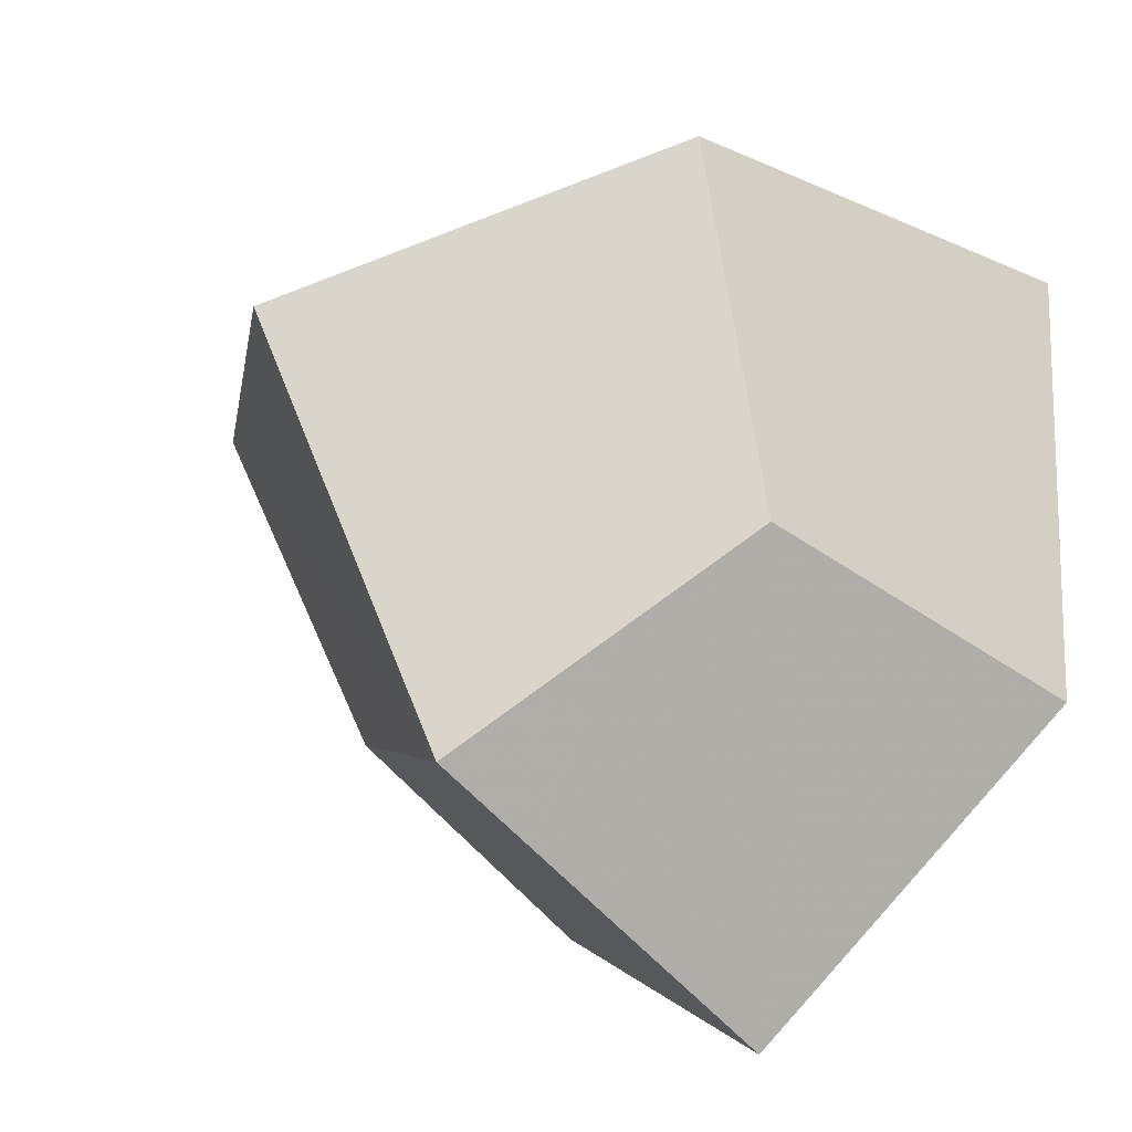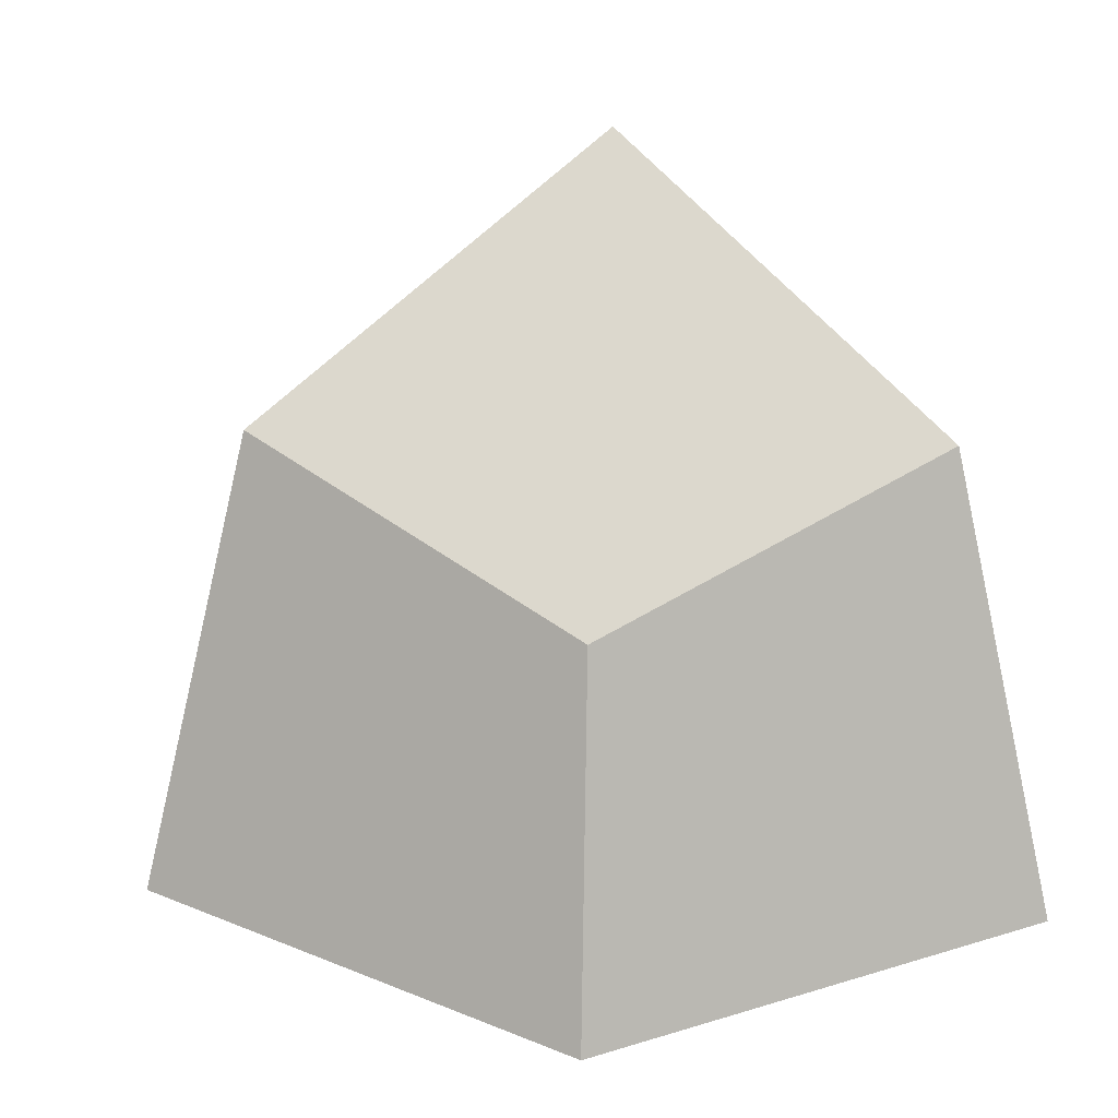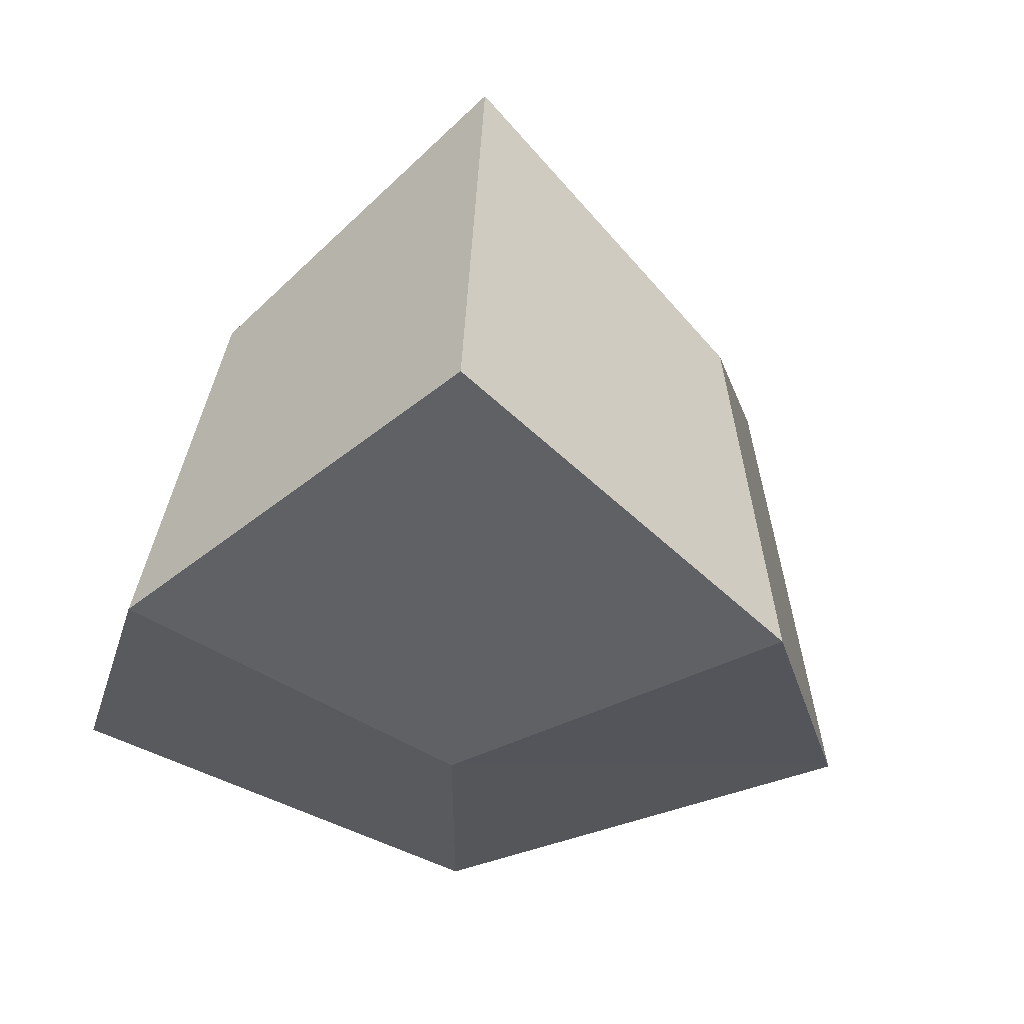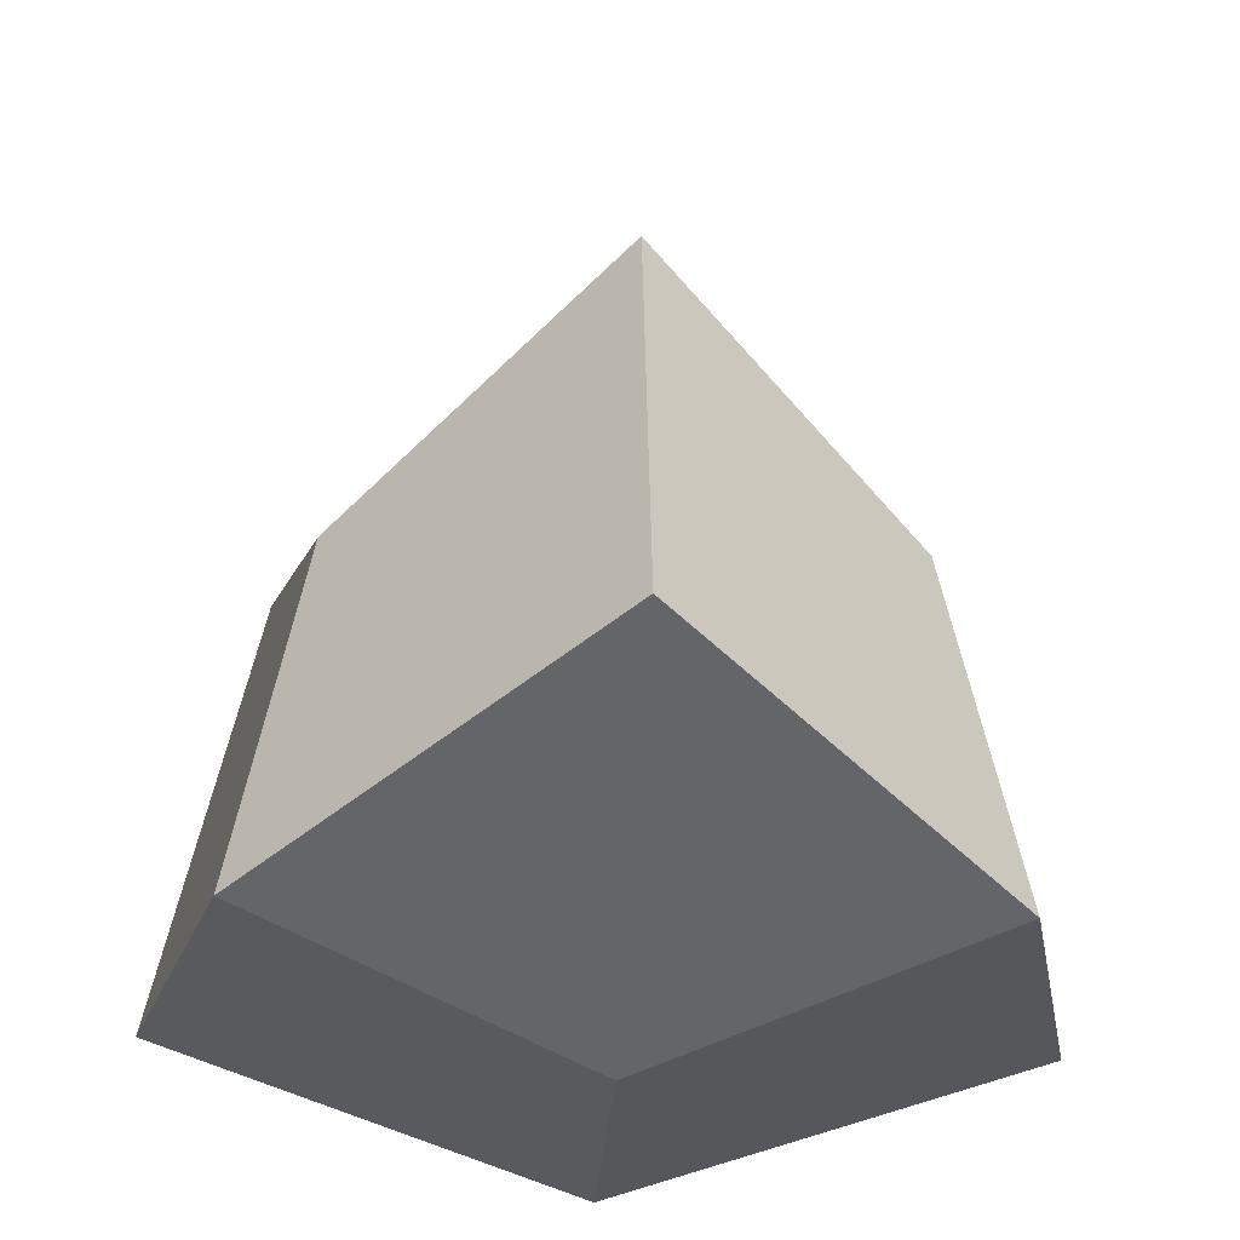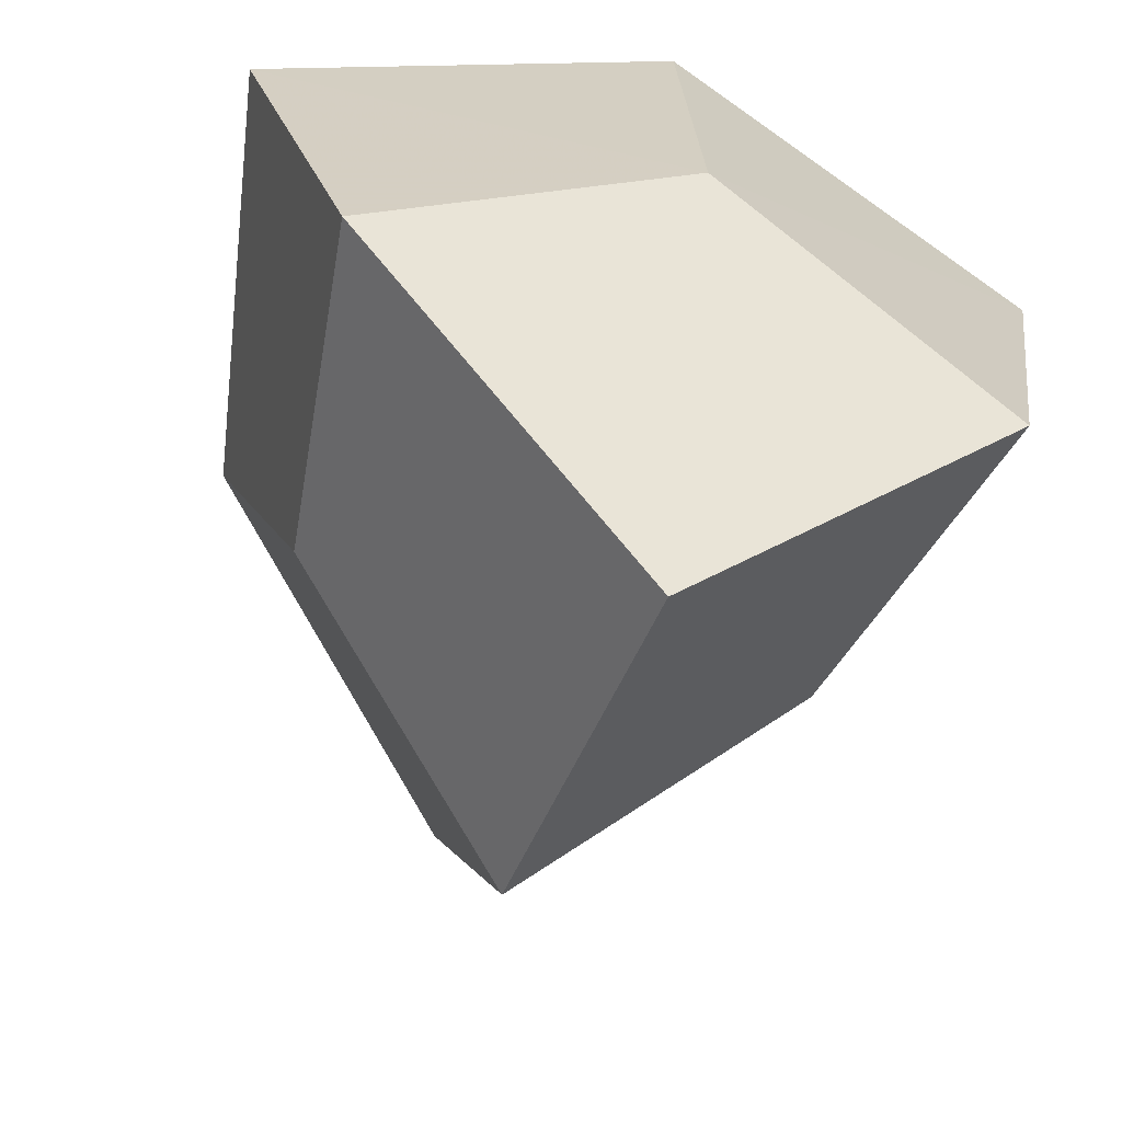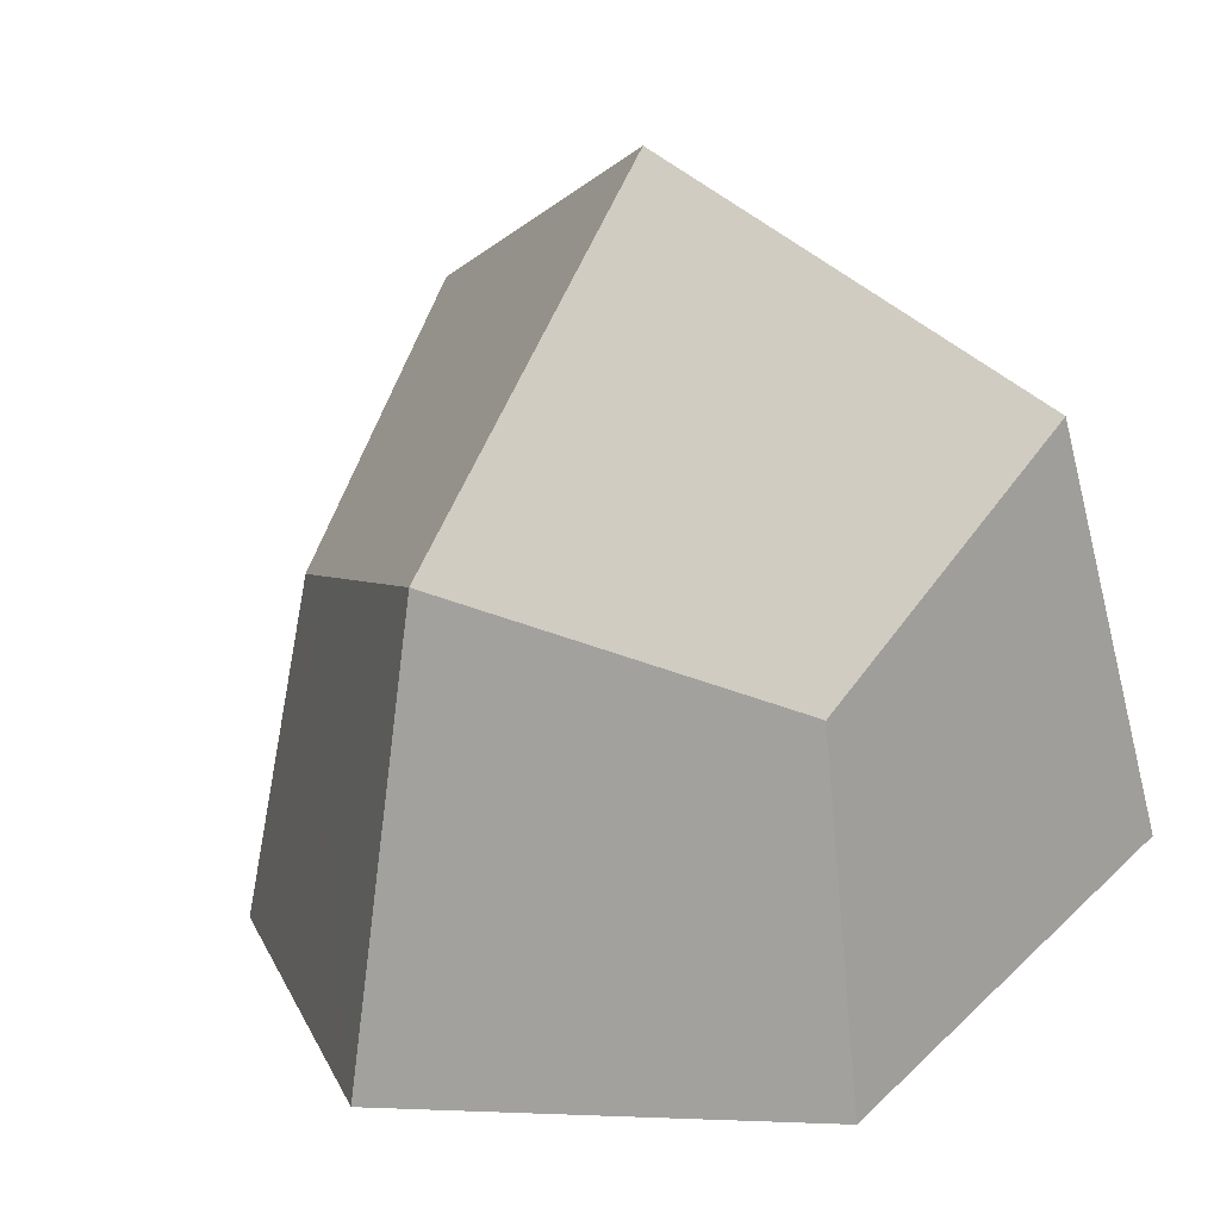
<metadata>
{"format":"obj","ext":"obj","renderer":"f3d","projection":"perspective","resolution":1024,"background":"white","views":[{"elev":-38.5,"azim":-137.4,"up":"+Z"},{"elev":18.0,"azim":-115.3,"up":"+Y"},{"elev":76.3,"azim":122.9,"up":"+Y"},{"elev":-34.2,"azim":176.8,"up":"+Y"},{"elev":-56.1,"azim":-19.0,"up":"+Z"},{"elev":28.2,"azim":-150.0,"up":"+Y"}]}
</metadata>
<code>
v 0 -3.315 -6
v -5.2 -3.315 3
v 5.2 -3.315 3
v 0 5.175 0
v -4 2.075 2.31
v 0 -4.455 4.62
v 0 0.135 3.75
v 4 2.075 2.31
v 3.25 0.135 -1.87
v 4 -4.455 -2.31
v 0 2.075 -4.62
v -3.25 0.135 -1.88
v -4 -4.455 -2.31
v 0 -5.175 0
f 2 6 7 5
f 8 7 6 3
f 4 5 7 8
f 3 10 9 8
f 8 9 11 4
f 9 10 1 11
f 1 13 12 11
f 11 12 5 4
f 12 13 2 5
f 3 6 14 10
f 10 14 13 1
f 14 6 2 13

</code>
